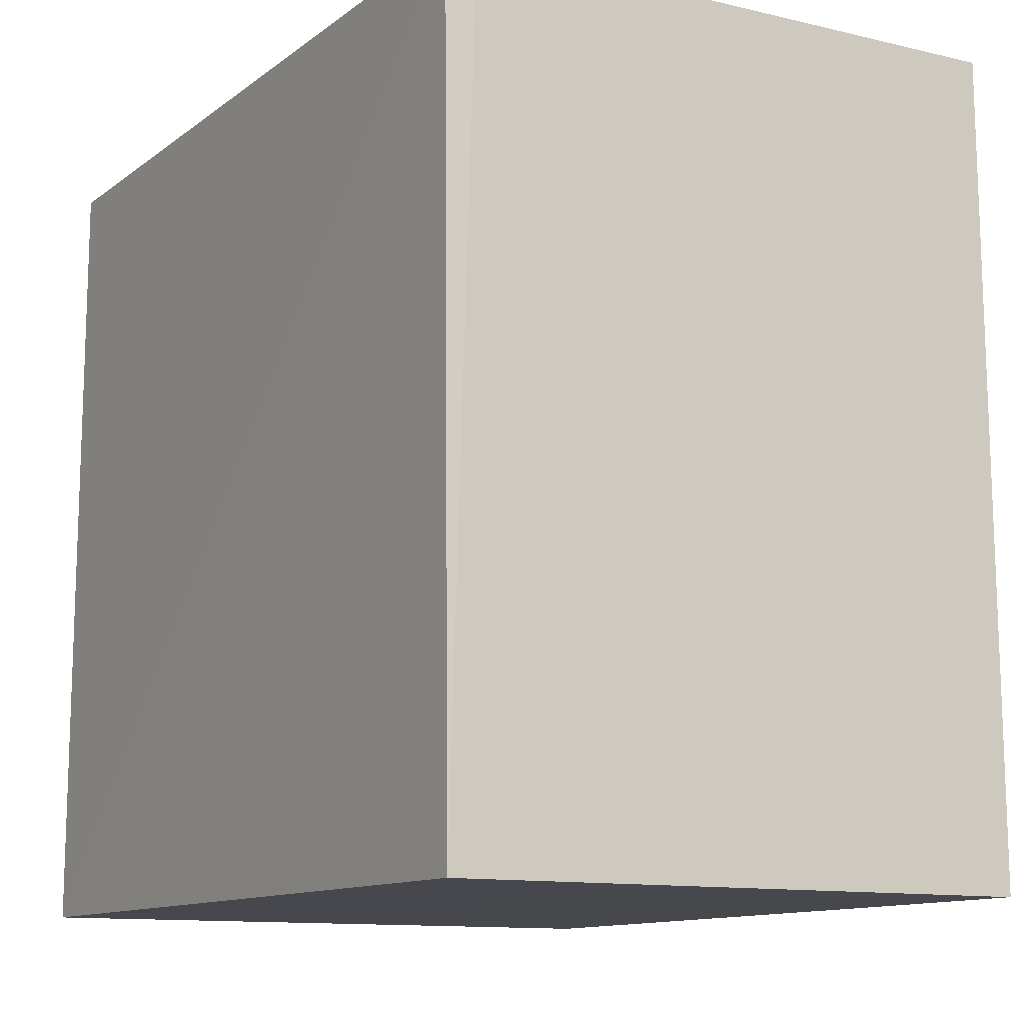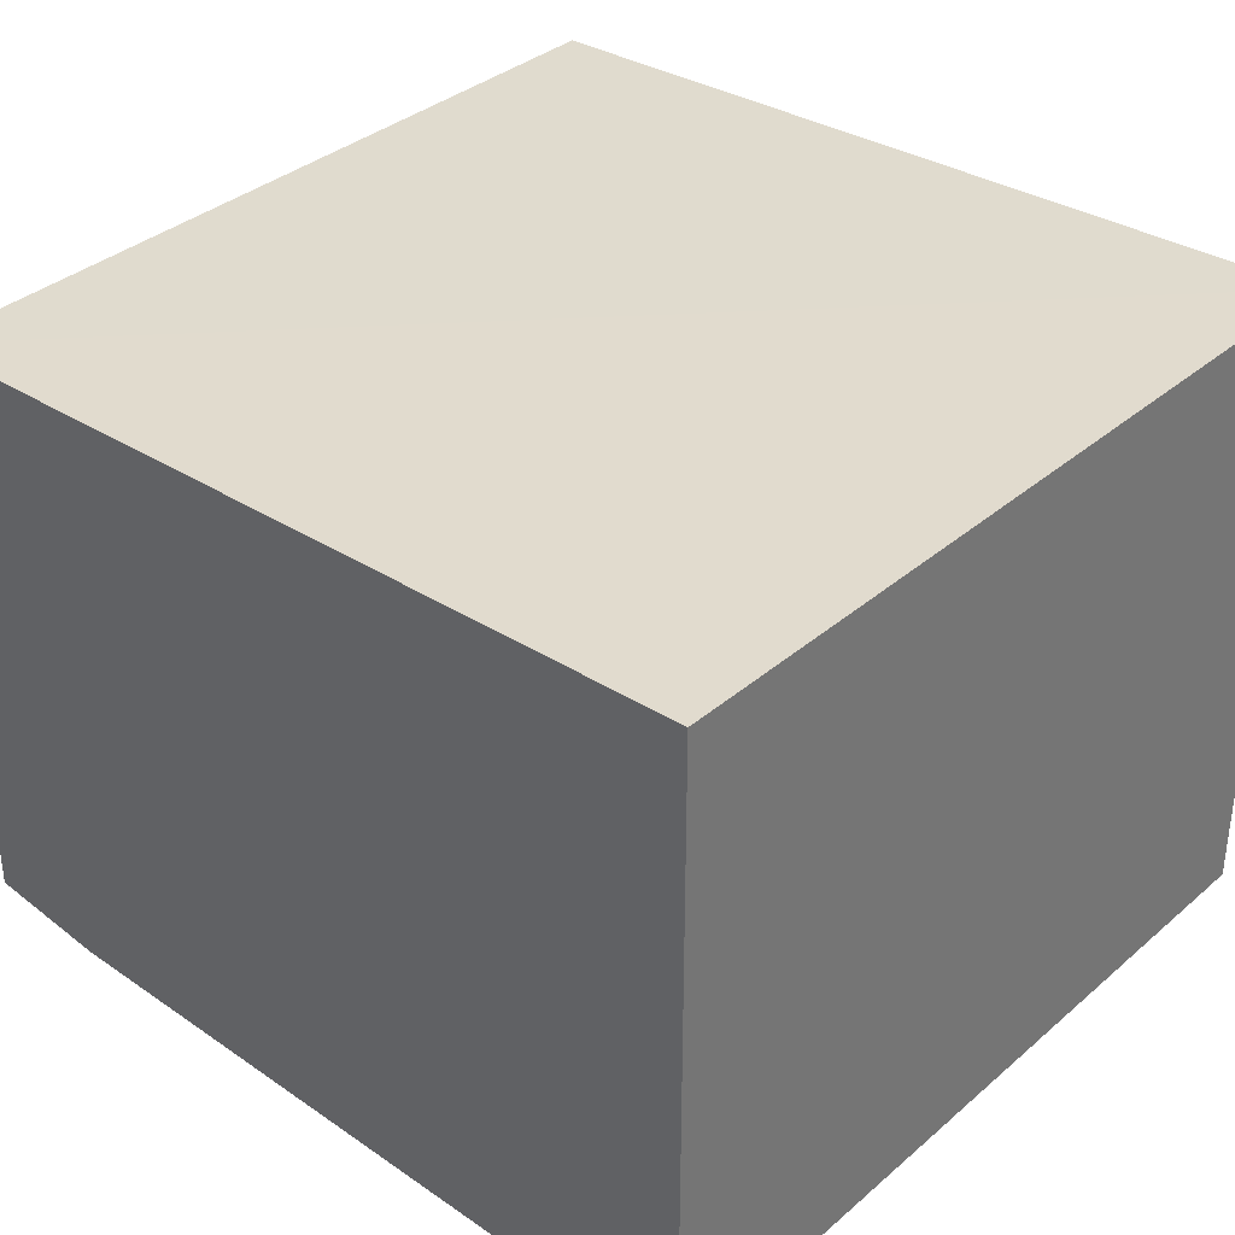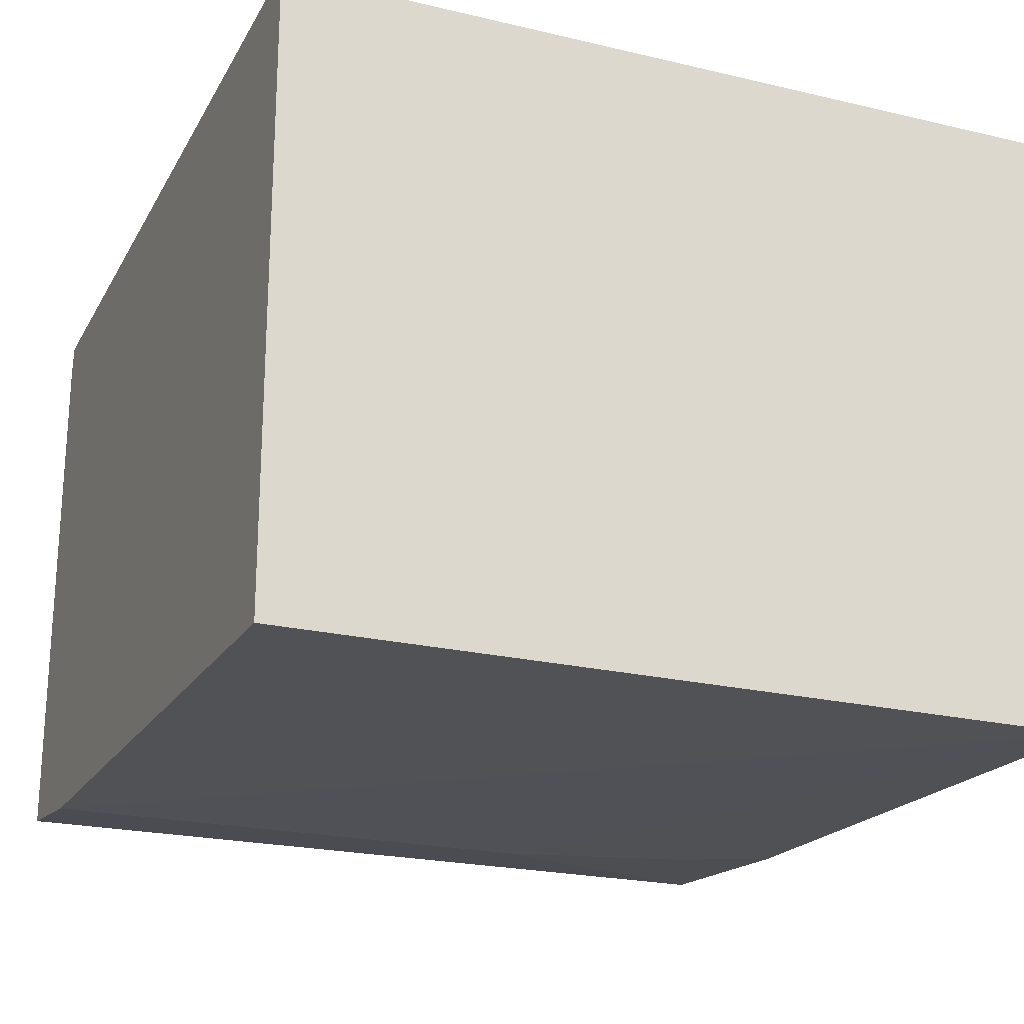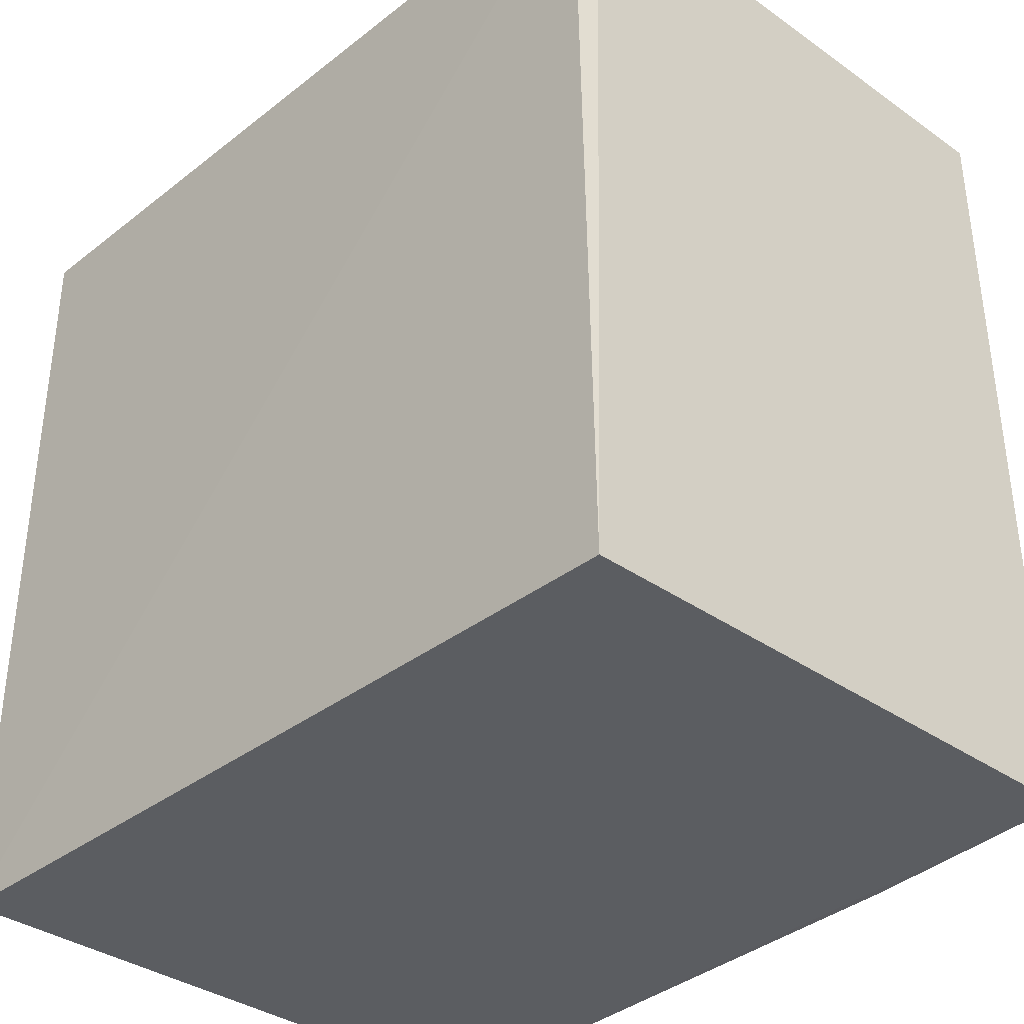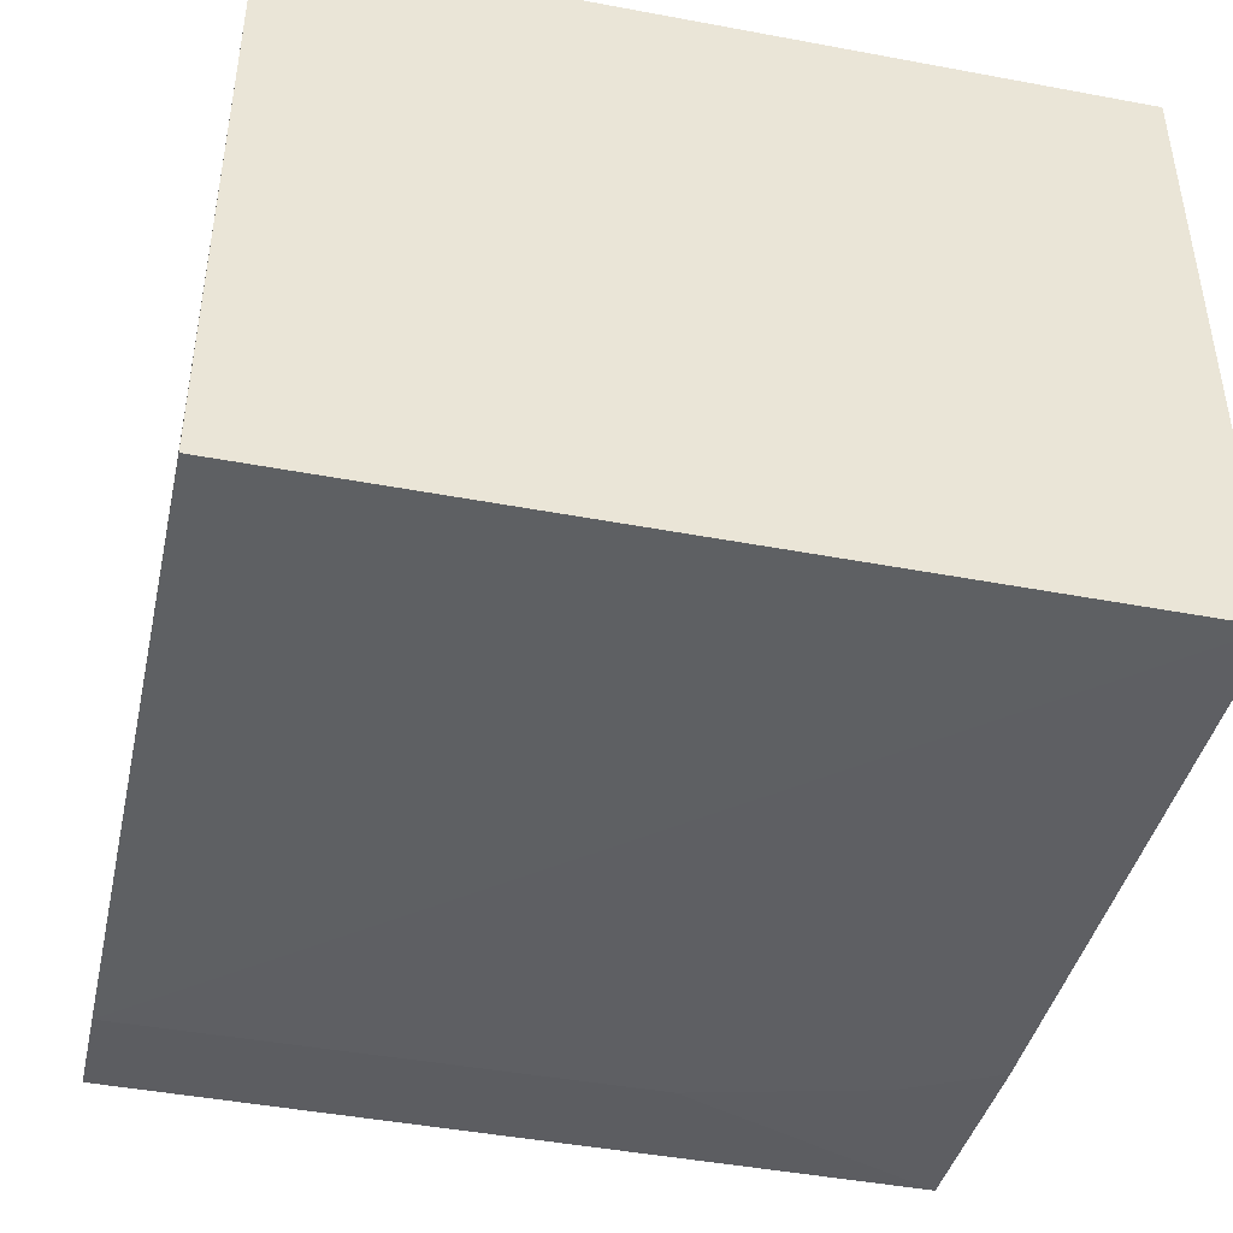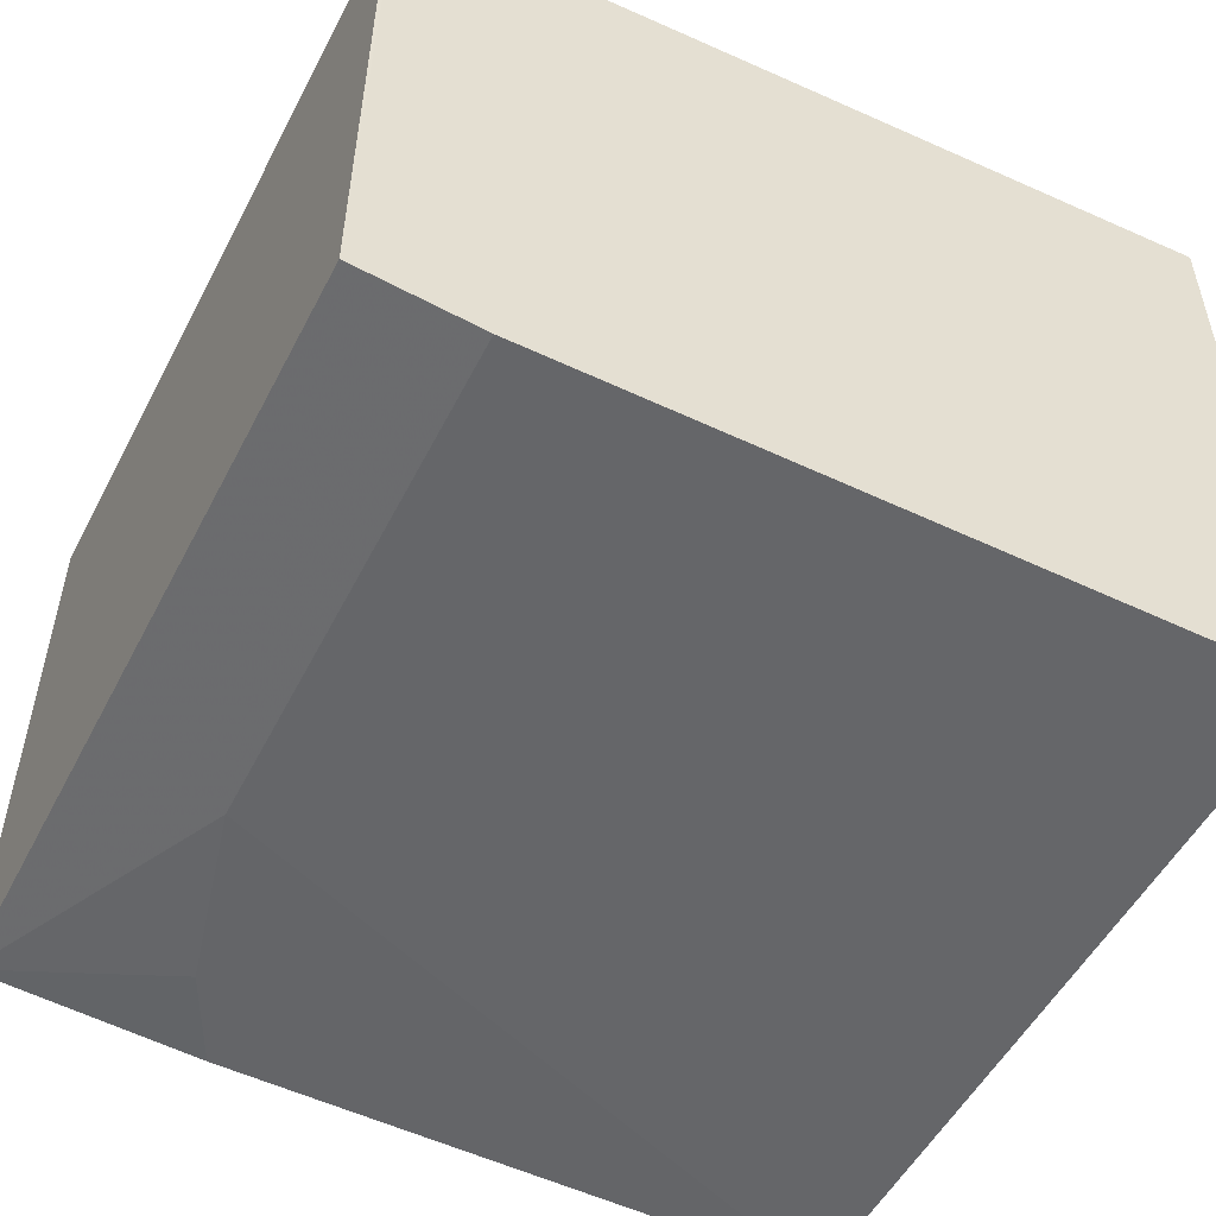
<metadata>
{"format":"obj","ext":"obj","renderer":"f3d","projection":"perspective","resolution":1024,"background":"white","views":[{"elev":-11.7,"azim":-119.9,"up":"+Z"},{"elev":34.8,"azim":41.5,"up":"+Y"},{"elev":-21.9,"azim":67.3,"up":"+Y"},{"elev":-35.5,"azim":-133.2,"up":"+Z"},{"elev":-43.5,"azim":77.5,"up":"+Y"},{"elev":-51.2,"azim":-26.3,"up":"+Y"}]}
</metadata>
<code>
v -0.05925 0.02733 0.2121
v -0.05923 -0.02729 0.2121
v -0.05925 0.0276 0.1421
v -0.1318 0.02603 0.1421
v -0.1313 -0.02444 0.2121
v -0.05921 -0.02746 0.1421
v -0.1306 0.02596 0.2121
v -0.1208 -0.02574 0.2121
v -0.132 -0.02432 0.1421
v -0.1311 0.02351 0.2121
v -0.1126 -0.02581 0.1421
v -0.1208 -0.02573 0.1668
v -0.1168 -0.02574 0.1504
f 6 1 2
f 6 3 1
f 7 1 3
f 7 3 4
f 8 2 1
f 8 7 5
f 8 1 7
f 8 6 2
f 9 4 3
f 9 3 6
f 10 7 4
f 10 5 7
f 10 9 5
f 10 4 9
f 11 9 6
f 12 11 6
f 12 6 8
f 12 8 5
f 12 5 9
f 13 12 9
f 13 9 11
f 13 11 12

</code>
